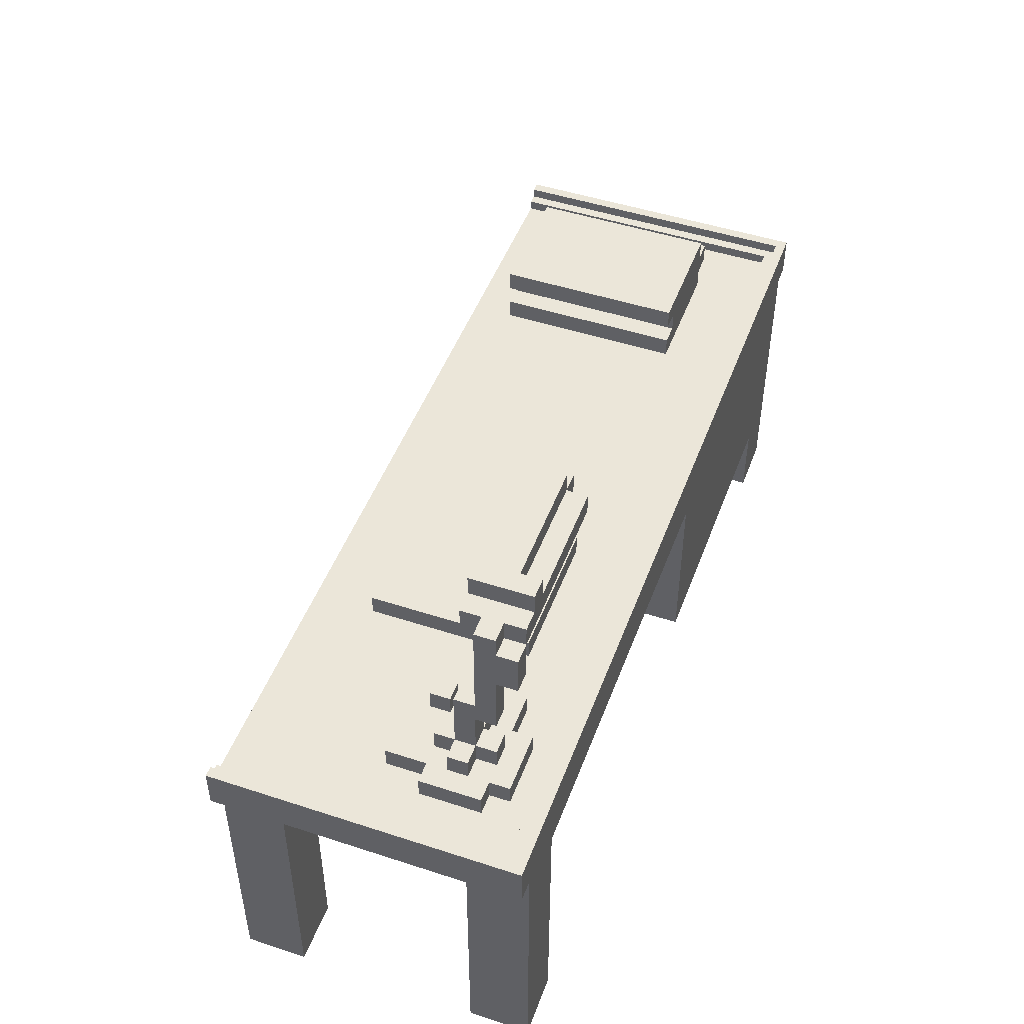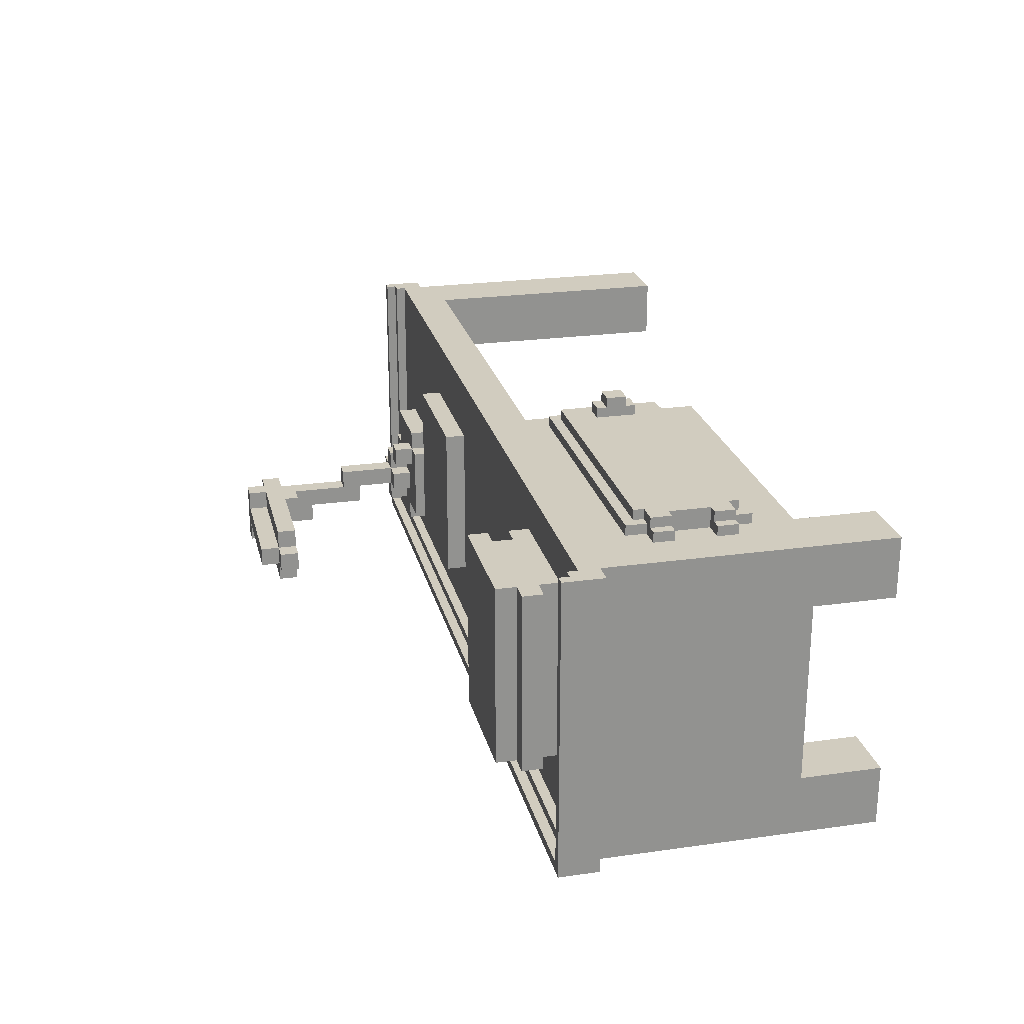
<metadata>
{"format":"obj","ext":"obj","renderer":"f3d","projection":"perspective","resolution":1024,"background":"white","views":[{"elev":48.3,"azim":110.1,"up":"+Y"},{"elev":23.9,"azim":-103.2,"up":"+Z"}]}
</metadata>
<code>
g table2
v -44 28 17
v -44 28 -13
v -44 32 17
v -44 32 -13
v -42 0 17
v -42 0 11
v -42 0 -7
v -42 0 -13
v -42 8 11
v -42 8 -7
v -42 28 17
v -42 28 -13
v -38 14 18
v -38 14 17
v -38 16 18
v -38 16 17
v -38 20 18
v -38 20 17
v -38 22 18
v -38 22 17
v -38 32 13
v -38 32 -5
v -38 34 13
v -38 34 -5
v -37 14 19
v -37 14 18
v -37 16 19
v -37 16 18
v -37 20 19
v -37 20 18
v -37 22 19
v -37 22 18
v -36 12 18
v -36 12 17
v -36 14 18
v -36 14 17
v -36 16 19
v -36 16 17
v -36 20 19
v -36 20 17
v -36 22 18
v -36 22 17
v -36 24 18
v -36 24 17
v -36 30 13
v -36 30 -5
v -36 32 13
v -36 32 -5
v -36 34 13
v -36 34 -5
v -36 36 13
v -36 36 -5
v -35 13 19
v -35 13 18
v -35 14 19
v -35 14 18
v -35 22 19
v -35 22 18
v -35 23 19
v -35 23 18
v -12 16 20
v -12 16 19
v -12 17 21
v -12 17 20
v -12 19 21
v -12 19 20
v -12 20 20
v -12 20 19
v 6 30 11
v 6 30 -5
v 6 32 11
v 6 32 -5
v 14 48 -5
v 14 48 -7
v 14 50 -5
v 14 50 -7
v 16 48 -3
v 16 48 -5
v 16 48 -7
v 16 48 -9
v 16 50 -3
v 16 50 -5
v 16 50 -7
v 16 50 -9
v 16 52 -5
v 16 52 -7
v 26 30 1
v 26 30 -7
v 26 32 1
v 26 32 -7
v 28 30 3
v 28 30 1
v 28 32 3
v 28 32 1
v 28 32 -1
v 28 34 1
v 28 34 -1
v 28 50 -3
v 28 50 -5
v 28 50 -7
v 28 50 -9
v 28 52 -3
v 28 52 -5
v 28 52 -7
v 28 52 -9
v 30 30 -7
v 30 30 -9
v 30 32 -3
v 30 32 -5
v 30 32 -7
v 30 32 -9
v 30 34 -3
v 30 34 -5
v 30 46 -5
v 30 46 -7
v 30 48 -5
v 30 48 -7
v 30 50 -5
v 30 50 -7
v 32 32 -1
v 32 32 -3
v 32 32 -5
v 32 32 -7
v 32 34 -1
v 32 34 -3
v 32 34 -5
v 32 34 -7
v 32 38 -5
v 32 38 -7
v 32 40 -3
v 32 40 -5
v 32 40 -7
v 32 44 -7
v 32 44 -9
v 32 46 -5
v 32 46 -7
v 32 48 -7
v 32 48 -9
v 36 0 17
v 36 0 11
v 36 0 -7
v 36 0 -13
v 36 26 17
v 36 26 11
v 36 26 -7
v 36 26 -13
v 42 30 17
v 42 30 -11
v 42 31 17
v 42 31 -11
v 43 31 17
v 43 31 -12
v 43 32 17
v 43 32 -12
v -43 31 17
v -43 31 -12
v -43 32 17
v -43 32 -12
v -42 30 17
v -42 30 -11
v -42 31 17
v -42 31 -11
v -36 0 17
v -36 0 11
v -36 0 -7
v -36 0 -13
v -36 8 17
v -36 8 11
v -36 8 -7
v -36 8 -13
v -26 32 13
v -26 32 -5
v -26 34 13
v -26 34 -5
v -24 30 13
v -24 30 -5
v -24 32 13
v -24 32 -5
v -24 34 13
v -24 34 -5
v -24 36 13
v -24 36 -5
v -10 16 20
v -10 16 19
v -10 17 21
v -10 17 20
v -10 19 21
v -10 19 20
v -10 20 20
v -10 20 19
v -9 13 19
v -9 13 18
v -9 23 19
v -9 23 18
v -8 12 18
v -8 12 17
v -8 24 18
v -8 24 17
v -6 8 17
v -6 8 -13
v -6 26 17
v -6 26 -13
v 16 48 -5
v 16 48 -7
v 16 50 -5
v 16 50 -7
v 20 30 11
v 20 30 -5
v 20 32 11
v 20 32 -5
v 30 32 1
v 30 32 -1
v 30 34 1
v 30 34 -1
v 30 50 -3
v 30 50 -9
v 30 52 -3
v 30 52 -9
v 32 48 -3
v 32 48 -5
v 32 48 -7
v 32 48 -9
v 32 50 -3
v 32 50 -5
v 32 50 -7
v 32 50 -9
v 34 32 -1
v 34 32 -3
v 34 32 -5
v 34 32 -7
v 34 34 -1
v 34 34 -3
v 34 34 -5
v 34 34 -7
v 34 38 -5
v 34 38 -7
v 34 40 -3
v 34 40 -5
v 34 40 -7
v 34 44 -7
v 34 44 -9
v 34 48 -7
v 34 48 -9
v 34 50 -5
v 34 50 -7
v 36 30 3
v 36 30 -1
v 36 30 -7
v 36 30 -9
v 36 32 3
v 36 32 -1
v 36 32 -3
v 36 32 -5
v 36 32 -7
v 36 32 -9
v 36 34 -3
v 36 34 -5
v 38 30 -1
v 38 30 -7
v 38 32 -1
v 38 32 -7
v 42 0 17
v 42 0 11
v 42 0 -7
v 42 0 -13
v 42 26 11
v 42 26 -7
v 42 28 17
v 42 28 -13
v 44 28 17
v 44 28 -13
v 44 32 17
v 44 32 -13
v -12 17 21
v -12 19 21
v -10 17 21
v -10 19 21
v -12 16 20
v -12 17 20
v -12 19 20
v -12 20 20
v -10 16 20
v -10 17 20
v -10 19 20
v -10 20 20
v -37 14 19
v -37 16 19
v -37 20 19
v -37 22 19
v -36 14 19
v -36 16 19
v -36 20 19
v -36 22 19
v -35 13 19
v -35 14 19
v -35 22 19
v -35 23 19
v -12 16 19
v -12 20 19
v -10 16 19
v -10 20 19
v -9 13 19
v -9 23 19
v -38 14 18
v -38 16 18
v -38 20 18
v -38 22 18
v -37 14 18
v -37 16 18
v -37 20 18
v -37 22 18
v -36 12 18
v -36 14 18
v -36 22 18
v -36 24 18
v -35 13 18
v -35 14 18
v -35 22 18
v -35 23 18
v -9 13 18
v -9 23 18
v -8 12 18
v -8 24 18
v -44 28 17
v -44 32 17
v -43 31 17
v -43 32 17
v -42 0 17
v -42 28 17
v -42 30 17
v -42 31 17
v -38 14 17
v -38 16 17
v -38 20 17
v -38 22 17
v -36 0 17
v -36 8 17
v -36 12 17
v -36 14 17
v -36 16 17
v -36 20 17
v -36 22 17
v -36 24 17
v -8 12 17
v -8 24 17
v -6 8 17
v -6 26 17
v 36 0 17
v 36 26 17
v 42 0 17
v 42 28 17
v 42 30 17
v 42 31 17
v 43 31 17
v 43 32 17
v 44 28 17
v 44 32 17
v -38 32 13
v -38 34 13
v -36 30 13
v -36 32 13
v -36 34 13
v -36 36 13
v -26 32 13
v -26 34 13
v -24 30 13
v -24 32 13
v -24 34 13
v -24 36 13
v 6 30 11
v 6 32 11
v 20 30 11
v 20 32 11
v 28 30 3
v 28 32 3
v 36 30 3
v 36 32 3
v 26 30 1
v 26 32 1
v 28 30 1
v 28 32 1
v 28 34 1
v 30 32 1
v 30 34 1
v 32 32 -1
v 32 34 -1
v 34 32 -1
v 34 34 -1
v 36 30 -1
v 36 32 -1
v 38 30 -1
v 38 32 -1
v 16 48 -3
v 16 50 -3
v 28 50 -3
v 28 52 -3
v 30 32 -3
v 30 34 -3
v 30 50 -3
v 30 52 -3
v 32 32 -3
v 32 34 -3
v 32 40 -3
v 32 48 -3
v 32 50 -3
v 34 32 -3
v 34 34 -3
v 34 40 -3
v 36 32 -3
v 36 34 -3
v 14 48 -5
v 14 50 -5
v 16 48 -5
v 16 50 -5
v 16 52 -5
v 28 50 -5
v 28 52 -5
v 30 46 -5
v 30 48 -5
v 32 40 -5
v 32 46 -5
v 32 48 -5
v 32 50 -5
v 34 40 -5
v 34 50 -5
v -42 0 -7
v -42 8 -7
v -36 0 -7
v -36 8 -7
v 16 48 -7
v 16 50 -7
v 30 48 -7
v 30 50 -7
v 36 0 -7
v 36 26 -7
v 42 0 -7
v 42 26 -7
v -42 30 -11
v -42 31 -11
v 42 30 -11
v 42 31 -11
v -43 31 -12
v -43 32 -12
v 43 31 -12
v 43 32 -12
v -42 0 11
v -42 8 11
v -36 0 11
v -36 8 11
v 36 0 11
v 36 26 11
v 42 0 11
v 42 26 11
v 28 32 -1
v 28 34 -1
v 30 32 -1
v 30 34 -1
v -38 32 -5
v -38 34 -5
v -36 30 -5
v -36 32 -5
v -36 34 -5
v -36 36 -5
v -26 32 -5
v -26 34 -5
v -24 30 -5
v -24 32 -5
v -24 34 -5
v -24 36 -5
v 6 30 -5
v 6 32 -5
v 16 48 -5
v 16 50 -5
v 20 30 -5
v 20 32 -5
v 30 32 -5
v 30 34 -5
v 30 48 -5
v 30 50 -5
v 32 32 -5
v 32 34 -5
v 32 38 -5
v 34 32 -5
v 34 34 -5
v 34 38 -5
v 36 32 -5
v 36 34 -5
v 14 48 -7
v 14 50 -7
v 16 48 -7
v 16 50 -7
v 16 52 -7
v 26 30 -7
v 26 32 -7
v 28 50 -7
v 28 52 -7
v 30 30 -7
v 30 32 -7
v 30 46 -7
v 30 48 -7
v 32 32 -7
v 32 34 -7
v 32 38 -7
v 32 40 -7
v 32 44 -7
v 32 46 -7
v 32 48 -7
v 32 50 -7
v 34 32 -7
v 34 34 -7
v 34 38 -7
v 34 40 -7
v 34 44 -7
v 34 48 -7
v 34 50 -7
v 36 30 -7
v 36 32 -7
v 38 30 -7
v 38 32 -7
v 16 48 -9
v 16 50 -9
v 28 50 -9
v 28 52 -9
v 30 30 -9
v 30 32 -9
v 30 50 -9
v 30 52 -9
v 32 44 -9
v 32 48 -9
v 32 50 -9
v 34 44 -9
v 34 48 -9
v 36 30 -9
v 36 32 -9
v -44 28 -13
v -44 32 -13
v -42 0 -13
v -42 28 -13
v -36 0 -13
v -36 8 -13
v -6 8 -13
v -6 26 -13
v 36 0 -13
v 36 26 -13
v 42 0 -13
v 42 28 -13
v 44 28 -13
v 44 32 -13
v -42 0 17
v -36 0 17
v 36 0 17
v 42 0 17
v -42 0 11
v -36 0 11
v 36 0 11
v 42 0 11
v -42 0 -7
v -36 0 -7
v 36 0 -7
v 42 0 -7
v -42 0 -13
v -36 0 -13
v 36 0 -13
v 42 0 -13
v -36 8 17
v -6 8 17
v -42 8 11
v -36 8 11
v -42 8 -7
v -36 8 -7
v -36 8 -13
v -6 8 -13
v -36 12 18
v -8 12 18
v -36 12 17
v -8 12 17
v -35 13 19
v -9 13 19
v -35 13 18
v -9 13 18
v -37 14 19
v -36 14 19
v -35 14 19
v -38 14 18
v -37 14 18
v -36 14 18
v -35 14 18
v -38 14 17
v -36 14 17
v -12 16 20
v -10 16 20
v -12 16 19
v -10 16 19
v -12 17 21
v -10 17 21
v -12 17 20
v -10 17 20
v -37 20 19
v -36 20 19
v -38 20 18
v -37 20 18
v -38 20 17
v -36 20 17
v -6 26 17
v 36 26 17
v 36 26 11
v 42 26 11
v 36 26 -7
v 42 26 -7
v -6 26 -13
v 36 26 -13
v -44 28 17
v -42 28 17
v 42 28 17
v 44 28 17
v -44 28 -13
v -42 28 -13
v 42 28 -13
v 44 28 -13
v -38 32 13
v -36 32 13
v -38 32 -5
v -36 32 -5
v -26 34 13
v -24 34 13
v -26 34 -5
v -24 34 -5
v 32 38 -5
v 34 38 -5
v 32 38 -7
v 34 38 -7
v 32 44 -7
v 34 44 -7
v 32 44 -9
v 34 44 -9
v 30 46 -5
v 32 46 -5
v 30 46 -7
v 32 46 -7
v 16 48 -3
v 32 48 -3
v 14 48 -5
v 16 48 -5
v 30 48 -5
v 32 48 -5
v 14 48 -7
v 16 48 -7
v 30 48 -7
v 32 48 -7
v 16 48 -9
v 32 48 -9
v 16 50 -5
v 30 50 -5
v 16 50 -7
v 30 50 -7
v -37 16 19
v -36 16 19
v -38 16 18
v -37 16 18
v -38 16 17
v -36 16 17
v -12 19 21
v -10 19 21
v -12 19 20
v -10 19 20
v -12 20 20
v -10 20 20
v -12 20 19
v -10 20 19
v -37 22 19
v -36 22 19
v -35 22 19
v -38 22 18
v -37 22 18
v -36 22 18
v -35 22 18
v -38 22 17
v -36 22 17
v -35 23 19
v -9 23 19
v -35 23 18
v -9 23 18
v -36 24 18
v -8 24 18
v -36 24 17
v -8 24 17
v -42 30 17
v 42 30 17
v -36 30 13
v -24 30 13
v 6 30 11
v 20 30 11
v 28 30 3
v 36 30 3
v 26 30 1
v 28 30 1
v 36 30 -1
v 38 30 -1
v -36 30 -5
v -24 30 -5
v 6 30 -5
v 20 30 -5
v 26 30 -7
v 30 30 -7
v 36 30 -7
v 38 30 -7
v 30 30 -9
v 36 30 -9
v -42 30 -11
v 42 30 -11
v -43 31 17
v -42 31 17
v 42 31 17
v 43 31 17
v -42 31 -11
v 42 31 -11
v -43 31 -12
v 43 31 -12
v -44 32 17
v -43 32 17
v 43 32 17
v 44 32 17
v -26 32 13
v -24 32 13
v 6 32 11
v 20 32 11
v 14 32 9
v 18 32 9
v 8 32 7
v 14 32 7
v 8 32 5
v 18 32 5
v 8 32 3
v 18 32 3
v 28 32 3
v 36 32 3
v 8 32 1
v 18 32 1
v 26 32 1
v 28 32 1
v 30 32 1
v 8 32 -1
v 18 32 -1
v 28 32 -1
v 30 32 -1
v 32 32 -1
v 34 32 -1
v 36 32 -1
v 38 32 -1
v 8 32 -3
v 18 32 -3
v 30 32 -3
v 32 32 -3
v 34 32 -3
v 36 32 -3
v -26 32 -5
v -24 32 -5
v 6 32 -5
v 20 32 -5
v 30 32 -5
v 32 32 -5
v 34 32 -5
v 36 32 -5
v 26 32 -7
v 30 32 -7
v 32 32 -7
v 34 32 -7
v 36 32 -7
v 38 32 -7
v 30 32 -9
v 36 32 -9
v -43 32 -12
v 43 32 -12
v -44 32 -13
v 44 32 -13
v -38 34 13
v -36 34 13
v 28 34 1
v 30 34 1
v 28 34 -1
v 30 34 -1
v 32 34 -1
v 34 34 -1
v 30 34 -3
v 32 34 -3
v 34 34 -3
v 36 34 -3
v -38 34 -5
v -36 34 -5
v 30 34 -5
v 32 34 -5
v 34 34 -5
v 36 34 -5
v 32 34 -7
v 34 34 -7
v -36 36 13
v -24 36 13
v -28 36 11
v -26 36 11
v -34 36 9
v -32 36 9
v -28 36 9
v -26 36 9
v -34 36 7
v -32 36 7
v -30 36 7
v -26 36 7
v -34 36 5
v -30 36 5
v -26 36 5
v -34 36 3
v -30 36 3
v -26 36 3
v -34 36 1
v -30 36 1
v -34 36 -1
v -26 36 -1
v -36 36 -5
v -24 36 -5
v 32 40 -3
v 34 40 -3
v 32 40 -5
v 34 40 -5
v 32 48 -7
v 34 48 -7
v 32 48 -9
v 34 48 -9
v 16 50 -3
v 28 50 -3
v 30 50 -3
v 32 50 -3
v 14 50 -5
v 16 50 -5
v 28 50 -5
v 32 50 -5
v 34 50 -5
v 14 50 -7
v 16 50 -7
v 28 50 -7
v 32 50 -7
v 34 50 -7
v 16 50 -9
v 28 50 -9
v 30 50 -9
v 32 50 -9
v 28 52 -3
v 30 52 -3
v 16 52 -5
v 28 52 -5
v 16 52 -7
v 28 52 -7
v 28 52 -9
v 30 52 -9
f 3 2 1
f 4 2 3
f 9 6 5
f 10 8 7
f 11 9 5
f 11 10 9
f 12 8 10
f 12 10 11
f 15 14 13
f 16 14 15
f 19 18 17
f 20 18 19
f 23 22 21
f 24 22 23
f 27 26 25
f 28 26 27
f 31 30 29
f 32 30 31
f 35 34 33
f 36 34 35
f 39 38 37
f 40 38 39
f 43 42 41
f 44 42 43
f 47 46 45
f 48 46 47
f 51 50 49
f 52 50 51
f 55 54 53
f 56 54 55
f 59 58 57
f 60 58 59
f 64 62 61
f 65 64 63
f 66 62 64
f 66 64 65
f 67 62 66
f 68 62 67
f 71 70 69
f 72 70 71
f 75 74 73
f 76 74 75
f 81 78 77
f 82 78 81
f 83 80 79
f 84 80 83
f 85 83 82
f 86 83 85
f 89 88 87
f 90 88 89
f 93 92 91
f 94 92 93
f 96 95 94
f 97 95 96
f 102 99 98
f 103 99 102
f 104 101 100
f 105 101 104
f 110 107 106
f 111 107 110
f 112 109 108
f 113 109 112
f 116 115 114
f 117 115 116
f 118 117 116
f 119 117 118
f 124 121 120
f 125 121 124
f 126 123 122
f 127 123 126
f 128 126 125
f 130 128 125
f 131 129 128
f 131 128 130
f 132 129 131
f 133 132 131
f 135 133 131
f 136 134 133
f 136 133 135
f 137 134 136
f 138 134 137
f 143 140 139
f 144 140 143
f 145 142 141
f 146 142 145
f 149 148 147
f 150 148 149
f 153 152 151
f 154 152 153
f 155 156 157
f 157 156 158
f 159 160 161
f 161 160 162
f 163 164 167
f 167 164 168
f 165 166 169
f 169 166 170
f 171 172 173
f 173 172 174
f 175 176 177
f 177 176 178
f 179 180 181
f 181 180 182
f 183 184 186
f 185 186 187
f 186 184 188
f 187 186 188
f 188 184 189
f 189 184 190
f 191 192 193
f 193 192 194
f 195 196 197
f 197 196 198
f 199 200 201
f 201 200 202
f 203 204 205
f 205 204 206
f 207 208 209
f 209 208 210
f 211 212 213
f 213 212 214
f 215 216 217
f 217 216 218
f 219 220 223
f 223 220 224
f 221 222 225
f 225 222 226
f 227 228 231
f 231 228 232
f 229 230 233
f 233 230 234
f 232 233 235
f 232 235 237
f 235 236 238
f 237 235 238
f 238 236 239
f 238 239 240
f 238 240 242
f 240 241 242
f 242 241 243
f 238 242 244
f 244 242 245
f 246 247 250
f 250 247 251
f 248 249 254
f 254 249 255
f 252 253 256
f 256 253 257
f 258 259 260
f 260 259 261
f 262 263 266
f 264 265 267
f 262 266 268
f 266 267 268
f 267 265 269
f 268 267 269
f 270 271 272
f 272 271 273
f 276 275 274
f 277 275 276
f 282 279 278
f 283 279 282
f 284 281 280
f 285 281 284
f 290 287 286
f 291 287 290
f 292 289 288
f 293 289 292
f 295 291 290
f 295 292 291
f 295 293 292
f 296 293 295
f 298 296 295
f 298 297 296
f 298 295 294
f 299 297 298
f 300 298 294
f 301 297 299
f 302 300 294
f 302 301 300
f 303 297 301
f 303 301 302
f 308 305 304
f 309 305 308
f 310 307 306
f 311 307 310
f 316 313 312
f 317 313 316
f 318 315 314
f 319 315 318
f 320 316 312
f 321 315 319
f 322 320 312
f 322 321 320
f 323 315 321
f 323 321 322
f 326 325 324
f 327 325 326
f 329 326 324
f 330 326 329
f 331 326 330
f 332 329 328
f 333 329 332
f 334 329 333
f 335 329 334
f 336 332 328
f 337 332 336
f 338 332 337
f 339 332 338
f 340 334 333
f 341 334 340
f 342 329 335
f 343 329 342
f 344 338 337
f 345 329 343
f 346 344 337
f 346 345 344
f 347 329 345
f 347 345 346
f 349 329 347
f 350 349 348
f 351 330 329
f 351 349 350
f 351 329 349
f 352 330 351
f 354 353 352
f 354 352 351
f 356 354 351
f 356 355 354
f 357 355 356
f 361 359 358
f 362 359 361
f 364 361 360
f 364 362 361
f 365 363 362
f 365 362 364
f 366 364 360
f 367 364 366
f 368 363 365
f 369 363 368
f 372 371 370
f 373 371 372
f 376 375 374
f 377 375 376
f 380 379 378
f 381 379 380
f 383 382 381
f 384 382 383
f 387 386 385
f 388 386 387
f 391 390 389
f 392 390 391
f 395 394 393
f 399 395 393
f 399 396 395
f 400 396 399
f 401 398 397
f 402 398 401
f 404 399 393
f 405 399 404
f 407 403 402
f 408 403 407
f 409 407 406
f 410 407 409
f 413 412 411
f 414 412 413
f 416 415 414
f 417 415 416
f 421 419 418
f 422 419 421
f 424 421 420
f 424 423 422
f 424 422 421
f 425 423 424
f 428 427 426
f 429 427 428
f 432 431 430
f 433 431 432
f 436 435 434
f 437 435 436
f 440 439 438
f 441 439 440
f 444 443 442
f 445 443 444
f 446 447 448
f 448 447 449
f 450 451 452
f 452 451 453
f 454 455 456
f 456 455 457
f 458 459 461
f 461 459 462
f 460 461 464
f 461 462 464
f 462 463 465
f 464 462 465
f 460 464 466
f 466 464 467
f 465 463 468
f 468 463 469
f 470 471 474
f 474 471 475
f 472 473 478
f 478 473 479
f 476 477 480
f 480 477 481
f 481 482 484
f 484 482 485
f 483 484 486
f 486 484 487
f 488 489 490
f 490 489 491
f 491 492 495
f 495 492 496
f 493 494 497
f 497 494 498
f 499 500 506
f 506 500 507
f 501 502 509
f 509 502 510
f 503 504 511
f 504 505 512
f 511 504 512
f 512 505 513
f 507 508 514
f 514 508 515
f 516 517 518
f 518 517 519
f 520 521 522
f 520 522 526
f 522 523 526
f 526 523 527
f 520 526 529
f 529 526 530
f 528 529 531
f 531 529 532
f 524 525 533
f 533 525 534
f 535 536 538
f 537 538 539
f 539 538 540
f 540 538 541
f 541 538 542
f 542 538 544
f 543 544 545
f 538 536 546
f 545 544 546
f 544 538 546
f 546 536 547
f 547 536 548
f 553 550 549
f 554 550 553
f 555 552 551
f 556 552 555
f 561 558 557
f 562 558 561
f 563 560 559
f 564 560 563
f 568 566 565
f 569 568 567
f 570 566 568
f 570 568 569
f 571 566 570
f 572 566 571
f 575 574 573
f 576 574 575
f 579 578 577
f 580 578 579
f 585 582 581
f 586 583 582
f 586 582 585
f 587 583 586
f 588 585 584
f 588 586 585
f 589 586 588
f 592 591 590
f 593 591 592
f 596 595 594
f 597 595 596
f 601 599 598
f 602 601 600
f 603 599 601
f 603 601 602
f 606 605 604
f 608 606 604
f 608 607 606
f 609 607 608
f 610 608 604
f 611 608 610
f 616 613 612
f 617 613 616
f 618 615 614
f 619 615 618
f 622 621 620
f 623 621 622
f 626 625 624
f 627 625 626
f 630 629 628
f 631 629 630
f 634 633 632
f 635 633 634
f 638 637 636
f 639 637 638
f 643 641 640
f 644 641 643
f 645 641 644
f 646 643 642
f 647 643 646
f 650 649 648
f 650 648 647
f 651 649 650
f 654 653 652
f 655 653 654
f 656 657 659
f 658 659 660
f 659 657 661
f 660 659 661
f 662 663 664
f 664 663 665
f 666 667 668
f 668 667 669
f 670 671 674
f 671 672 675
f 674 671 675
f 675 672 676
f 673 674 677
f 674 675 677
f 677 675 678
f 679 680 681
f 681 680 682
f 683 684 685
f 685 684 686
f 687 688 689
f 689 688 690
f 690 688 691
f 691 688 692
f 692 688 693
f 693 688 694
f 692 693 695
f 695 693 696
f 694 688 697
f 697 688 698
f 687 689 699
f 690 691 700
f 700 691 701
f 692 695 702
f 700 701 703
f 701 702 703
f 702 695 703
f 699 700 703
f 698 688 706
f 703 704 707
f 705 706 708
f 703 707 709
f 707 708 709
f 687 699 709
f 699 703 709
f 708 706 710
f 709 708 710
f 706 688 710
f 711 712 715
f 713 714 716
f 711 715 717
f 715 716 717
f 716 714 718
f 717 716 718
f 725 726 727
f 727 726 728
f 725 727 729
f 727 728 730
f 729 727 730
f 725 729 731
f 729 730 731
f 728 726 732
f 731 730 732
f 730 728 732
f 725 731 733
f 731 732 733
f 732 726 734
f 733 732 734
f 725 733 737
f 733 734 737
f 734 726 738
f 737 734 738
f 735 736 740
f 740 736 741
f 725 737 742
f 737 738 742
f 738 726 743
f 742 738 743
f 739 740 744
f 741 736 745
f 745 736 746
f 746 736 747
f 747 736 748
f 725 742 750
f 742 743 750
f 743 726 751
f 750 743 751
f 744 745 752
f 745 746 752
f 752 746 753
f 748 749 754
f 747 748 754
f 754 749 755
f 723 724 756
f 756 724 757
f 725 750 758
f 750 751 758
f 751 726 759
f 758 751 759
f 744 752 760
f 755 749 763
f 760 761 764
f 739 744 764
f 744 760 764
f 764 761 765
f 765 761 766
f 762 763 767
f 763 749 768
f 767 763 768
f 768 749 769
f 765 766 770
f 766 767 770
f 767 768 770
f 770 768 771
f 719 720 772
f 721 722 773
f 719 772 774
f 772 773 774
f 773 722 775
f 774 773 775
f 778 779 780
f 780 779 781
f 782 783 785
f 785 783 786
f 776 777 788
f 788 777 789
f 784 785 790
f 790 785 791
f 786 787 792
f 792 787 793
f 791 792 794
f 794 792 795
f 796 797 798
f 798 797 799
f 796 798 800
f 800 798 801
f 798 799 802
f 801 798 802
f 799 797 803
f 802 799 803
f 800 801 804
f 796 800 804
f 801 802 805
f 804 801 805
f 802 803 805
f 805 803 806
f 803 797 807
f 806 803 807
f 796 804 808
f 805 806 808
f 804 805 808
f 806 807 809
f 808 806 809
f 807 797 810
f 809 807 810
f 808 809 811
f 796 808 811
f 809 810 812
f 811 809 812
f 810 797 813
f 812 810 813
f 811 812 814
f 796 811 814
f 812 813 815
f 814 812 815
f 796 814 816
f 814 815 816
f 813 797 817
f 816 815 817
f 815 813 817
f 796 816 818
f 816 817 818
f 817 797 819
f 818 817 819
f 820 821 822
f 822 821 823
f 824 825 826
f 826 825 827
f 828 829 833
f 833 829 834
f 830 831 835
f 832 833 837
f 837 833 838
f 835 836 840
f 830 835 840
f 840 836 841
f 838 839 842
f 842 839 843
f 830 840 844
f 844 840 845
f 846 847 849
f 848 849 850
f 849 847 851
f 850 849 851
f 851 847 852
f 852 847 853

</code>
